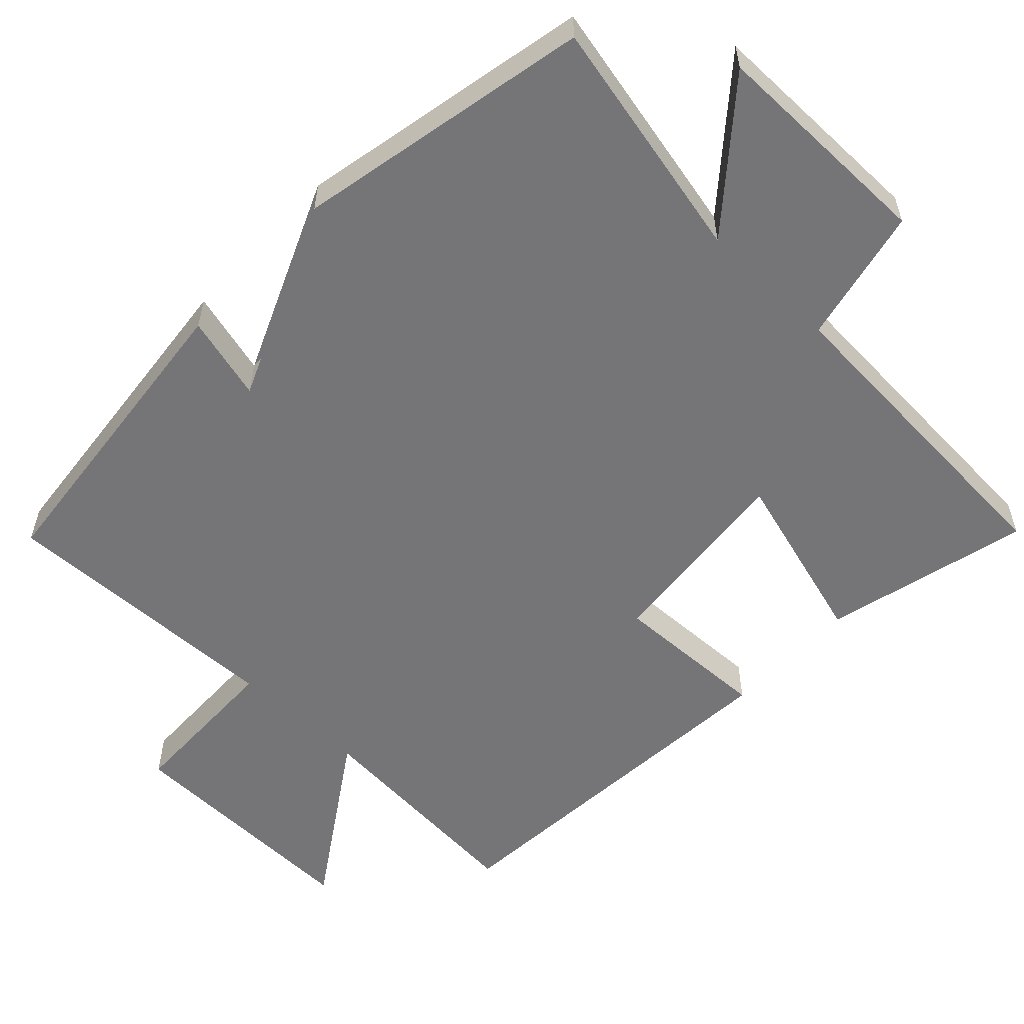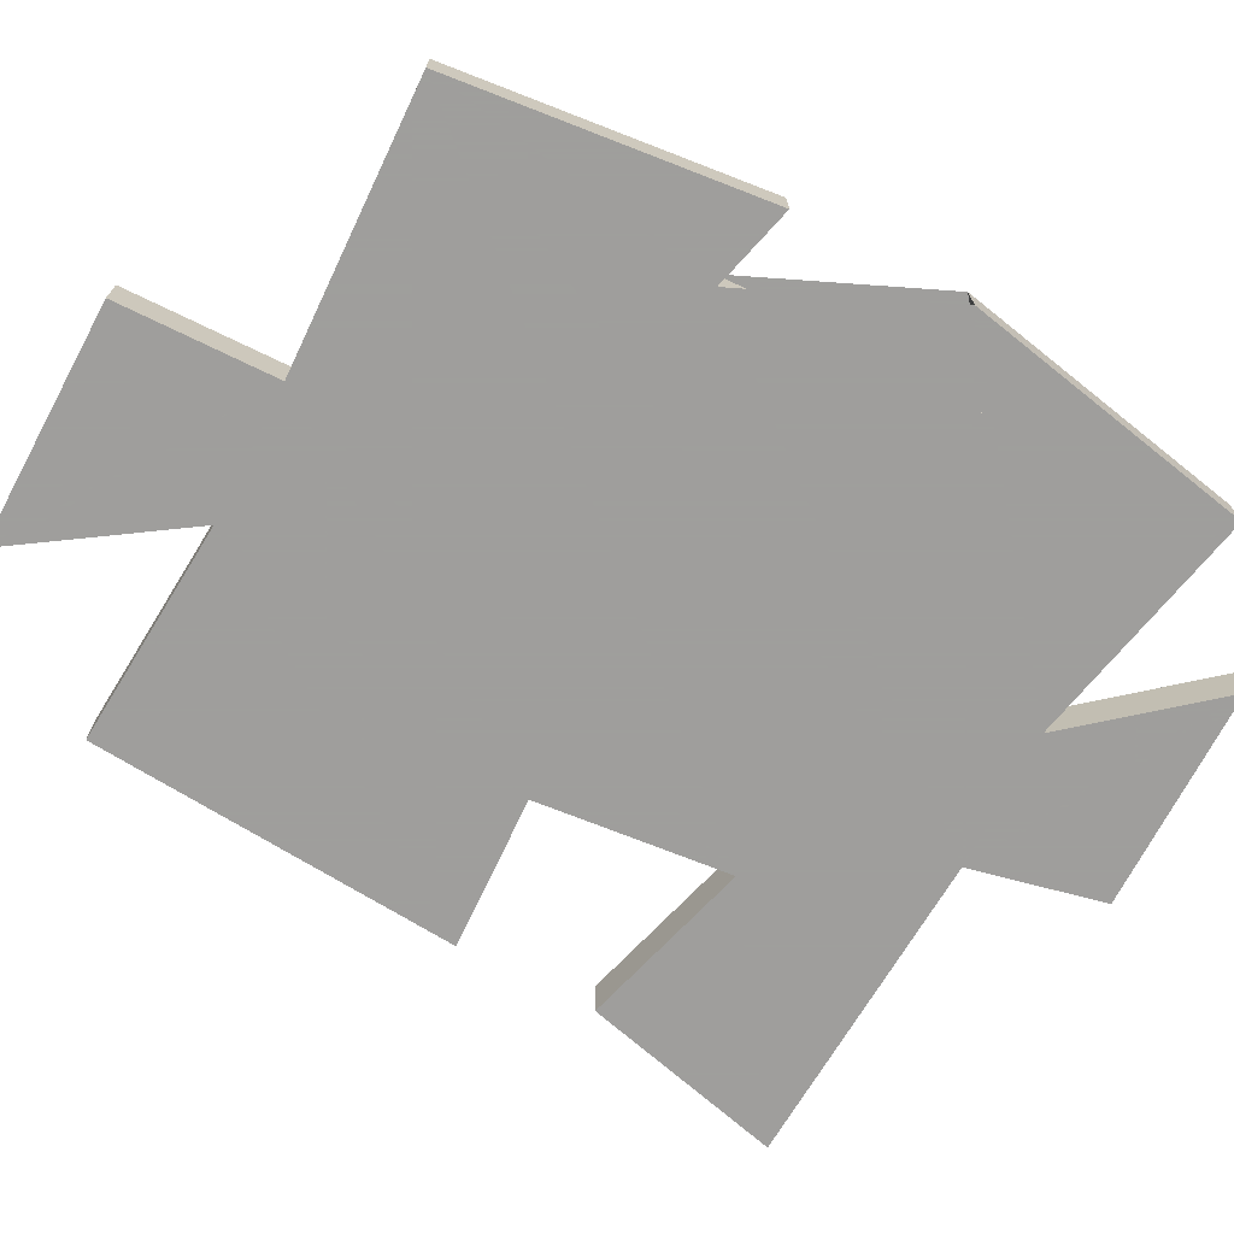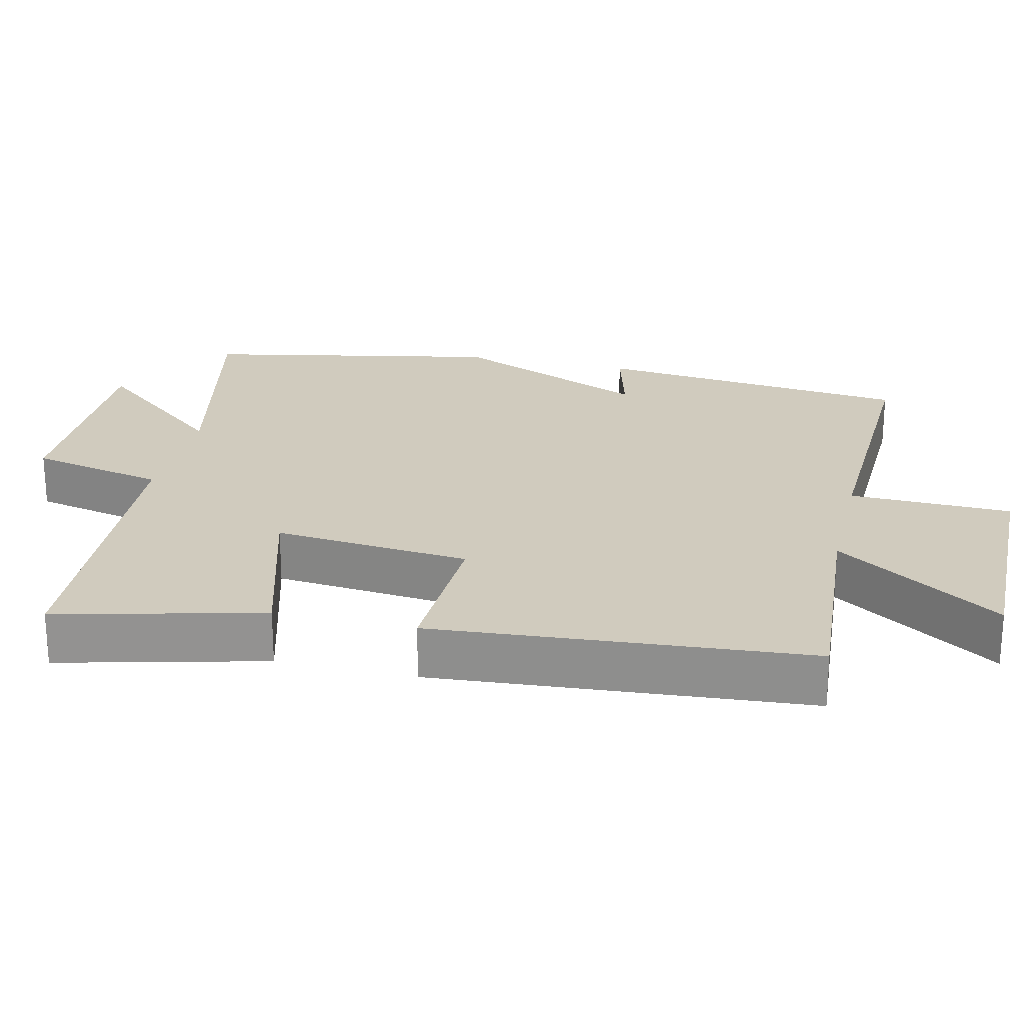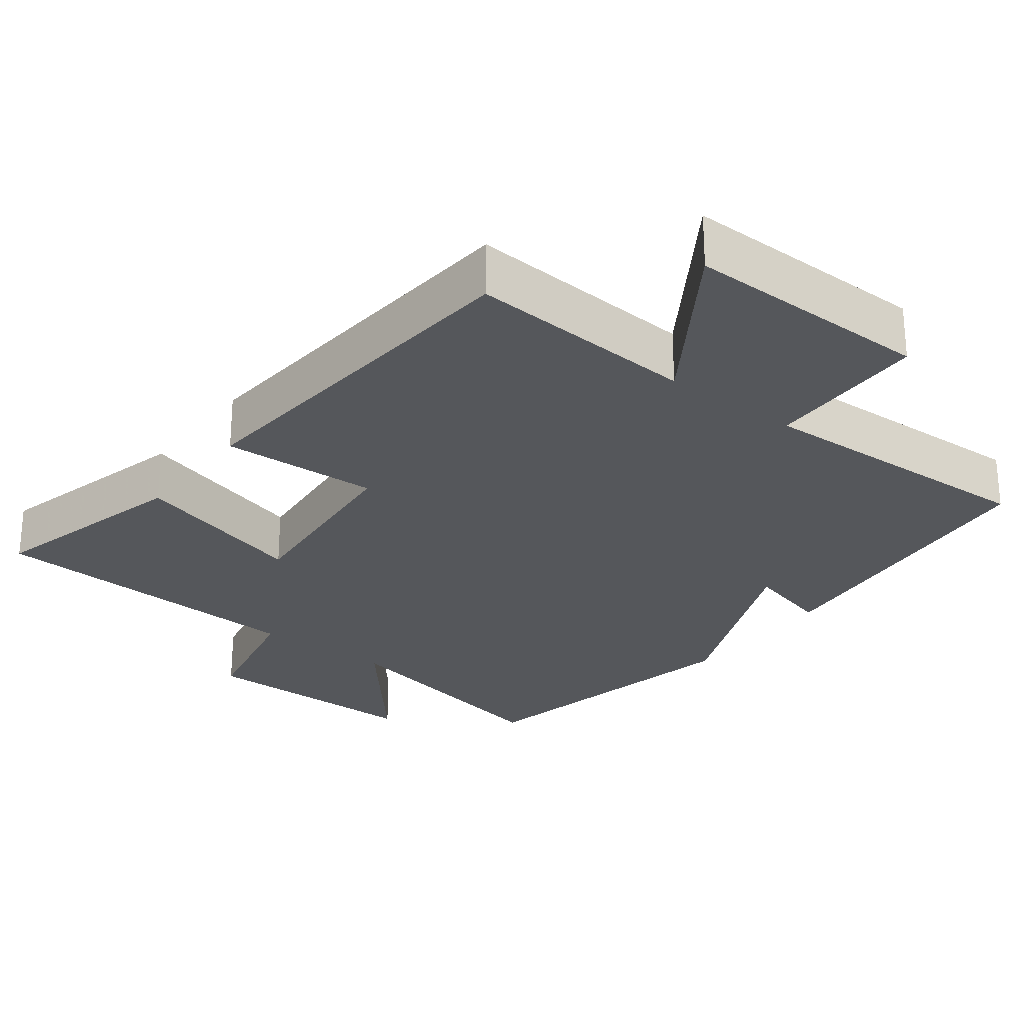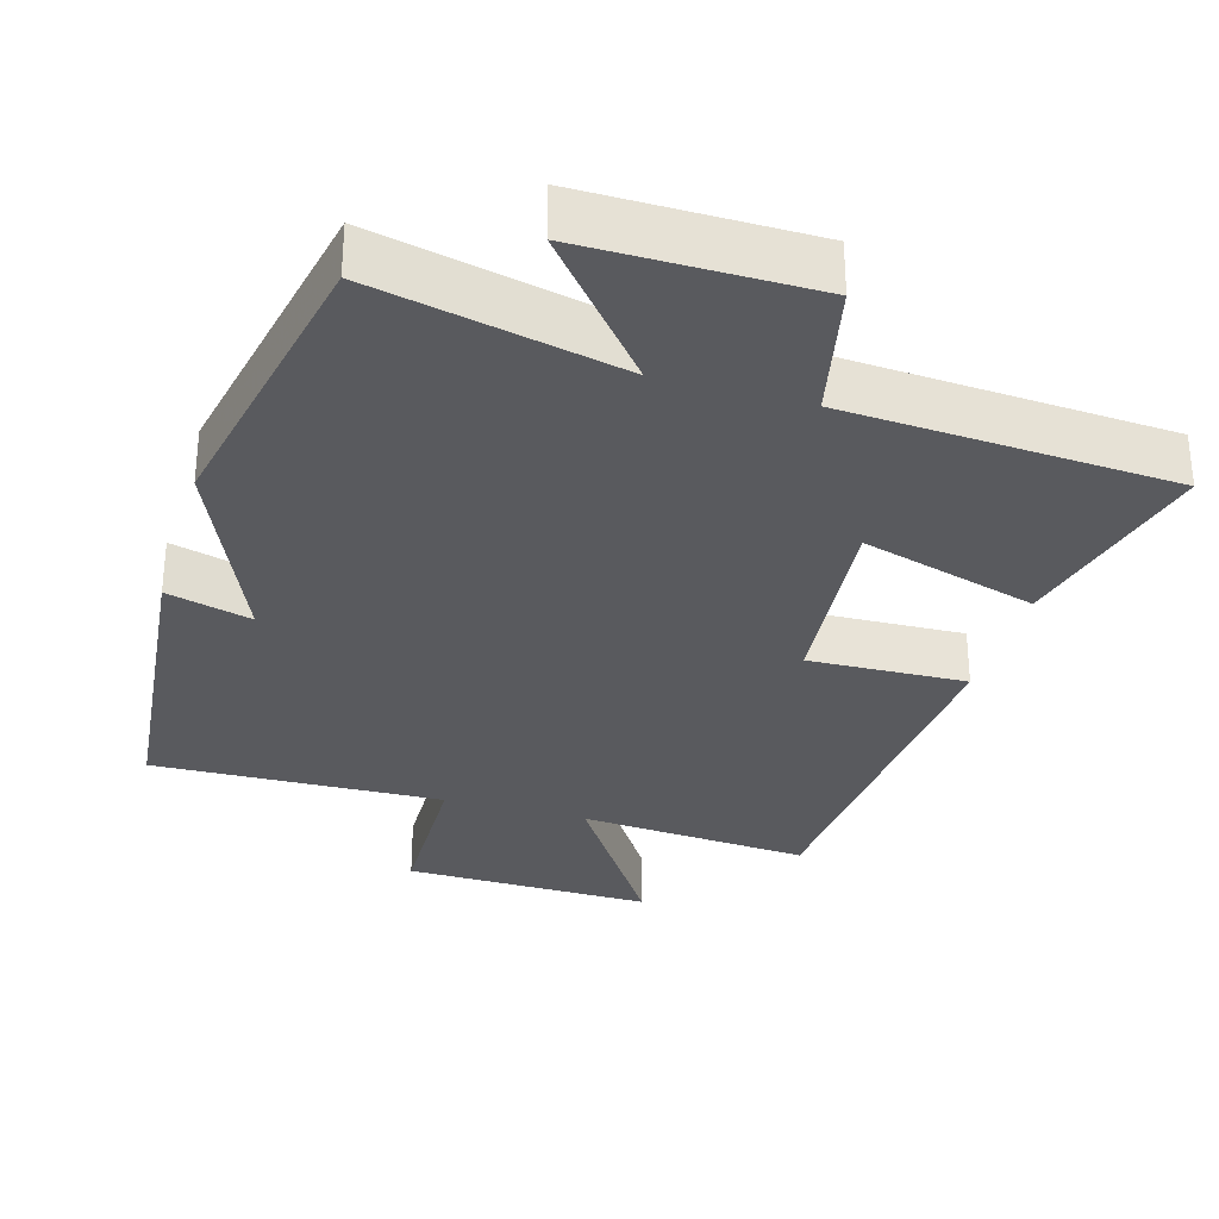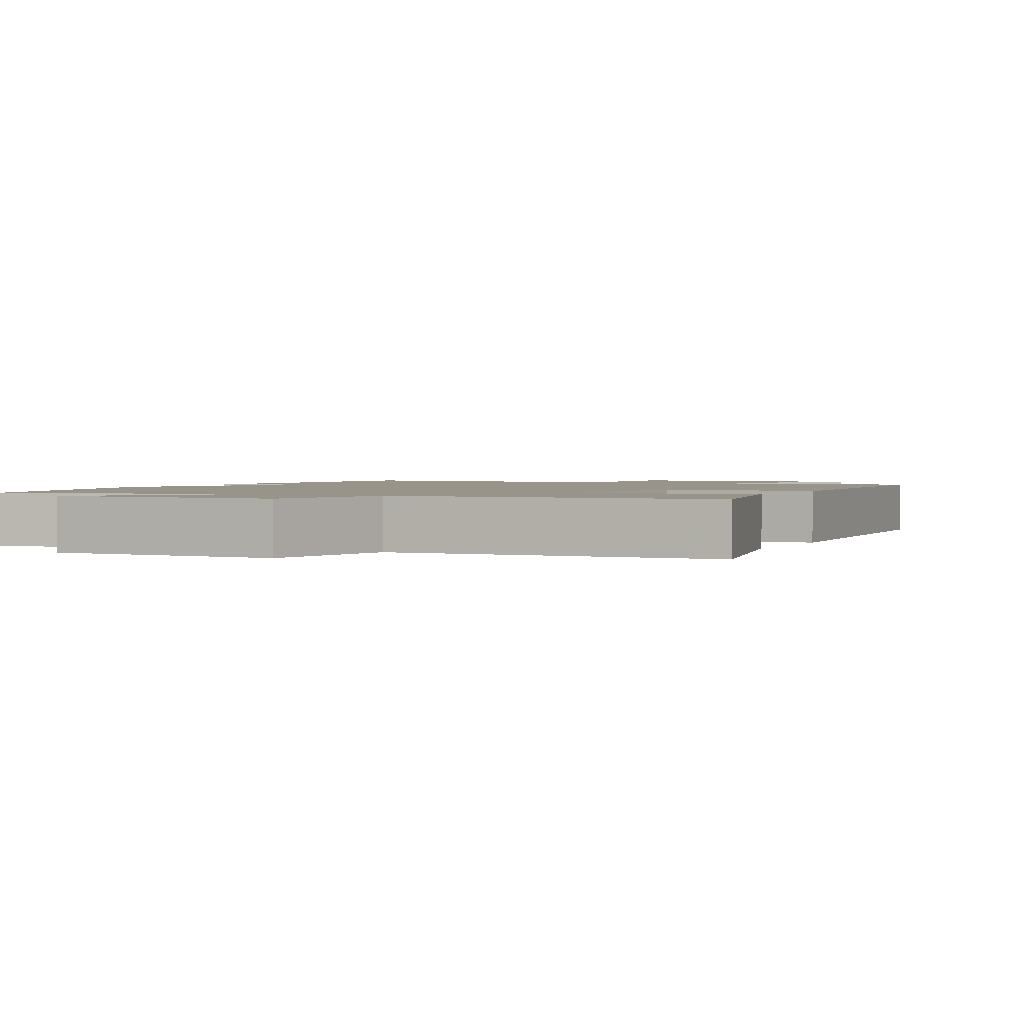
<metadata>
{"format":"obj","ext":"obj","renderer":"f3d","projection":"perspective","resolution":1024,"background":"white","views":[{"elev":-56.6,"azim":-43.4,"up":"+Y"},{"elev":-71.1,"azim":-117.3,"up":"+Y"},{"elev":23.6,"azim":103.2,"up":"+Y"},{"elev":-26.4,"azim":142.7,"up":"+Y"},{"elev":-31.3,"azim":-16.3,"up":"+Y"},{"elev":1.7,"azim":26.8,"up":"+Y"}]}
</metadata>
<code>
v -0.454 0.07 -0.513
v -0.5 0.07 -0.076
v -0.383 0.07 -0.107
v -0.393 0.07 0.251
v -0.5 0.07 0.166
v -0.418 0.07 0.574
v -0.079 0.07 0.5
v -0.236 0.07 0.69
v 0.078 0.07 0.688
v 0.119 0.07 0.5
v 0.571 0.07 0.472
v 0.5 0.07 0.189
v 0.257 0.07 0.259
v 0.283 0.07 -0.013
v 0.5 0.07 -0.005
v 0.459 0.07 -0.524
v 0.141 0.07 -0.5
v 0.292 0.07 -0.73
v -0.05 0.07 -0.724
v -0.055 0.07 -0.5
v -0.454 0 -0.513
v -0.5 0 -0.076
v -0.383 0 -0.107
v -0.393 0 0.251
v -0.5 0 0.166
v -0.418 0 0.574
v -0.079 0 0.5
v -0.236 0 0.69
v 0.078 0 0.688
v 0.119 0 0.5
v 0.571 0 0.472
v 0.5 0 0.189
v 0.257 0 0.259
v 0.283 0 -0.013
v 0.5 0 -0.005
v 0.459 0 -0.524
v 0.141 0 -0.5
v 0.292 0 -0.73
v -0.05 0 -0.724
v -0.055 0 -0.5
f 17 18 19 20
f 14 15 16 17
f 13 14 17 20
f 10 11 12 13
f 10 13 20 1
f 7 8 9 10
f 5 6 7
f 5 7 10
f 1 2 3
f 10 1 3
f 5 10 3
f 5 4 3
f 40 39 38 37
f 37 36 35 34
f 40 37 34 33
f 33 32 31 30
f 21 40 33 30
f 30 29 28 27
f 27 26 25
f 30 27 25
f 23 22 21
f 23 21 30
f 23 30 25
f 23 24 25
f 1 21 22 2
f 2 22 23 3
f 3 23 24 4
f 4 24 25 5
f 5 25 26 6
f 6 26 27 7
f 7 27 28 8
f 8 28 29 9
f 9 29 30 10
f 10 30 31 11
f 11 31 32 12
f 12 32 33 13
f 13 33 34 14
f 14 34 35 15
f 15 35 36 16
f 16 36 37 17
f 17 37 38 18
f 18 38 39 19
f 19 39 40 20
f 20 40 21 1

</code>
